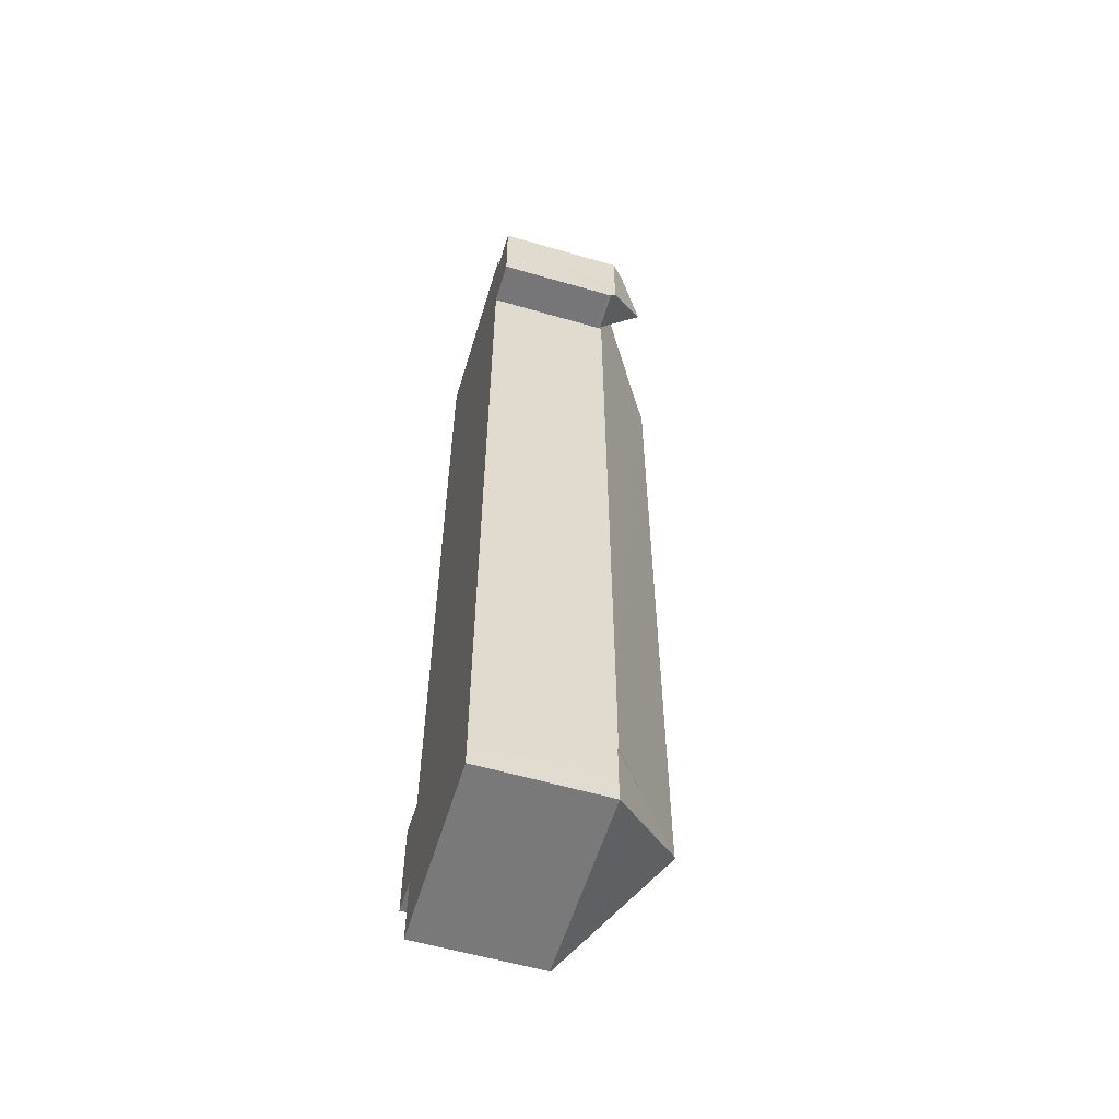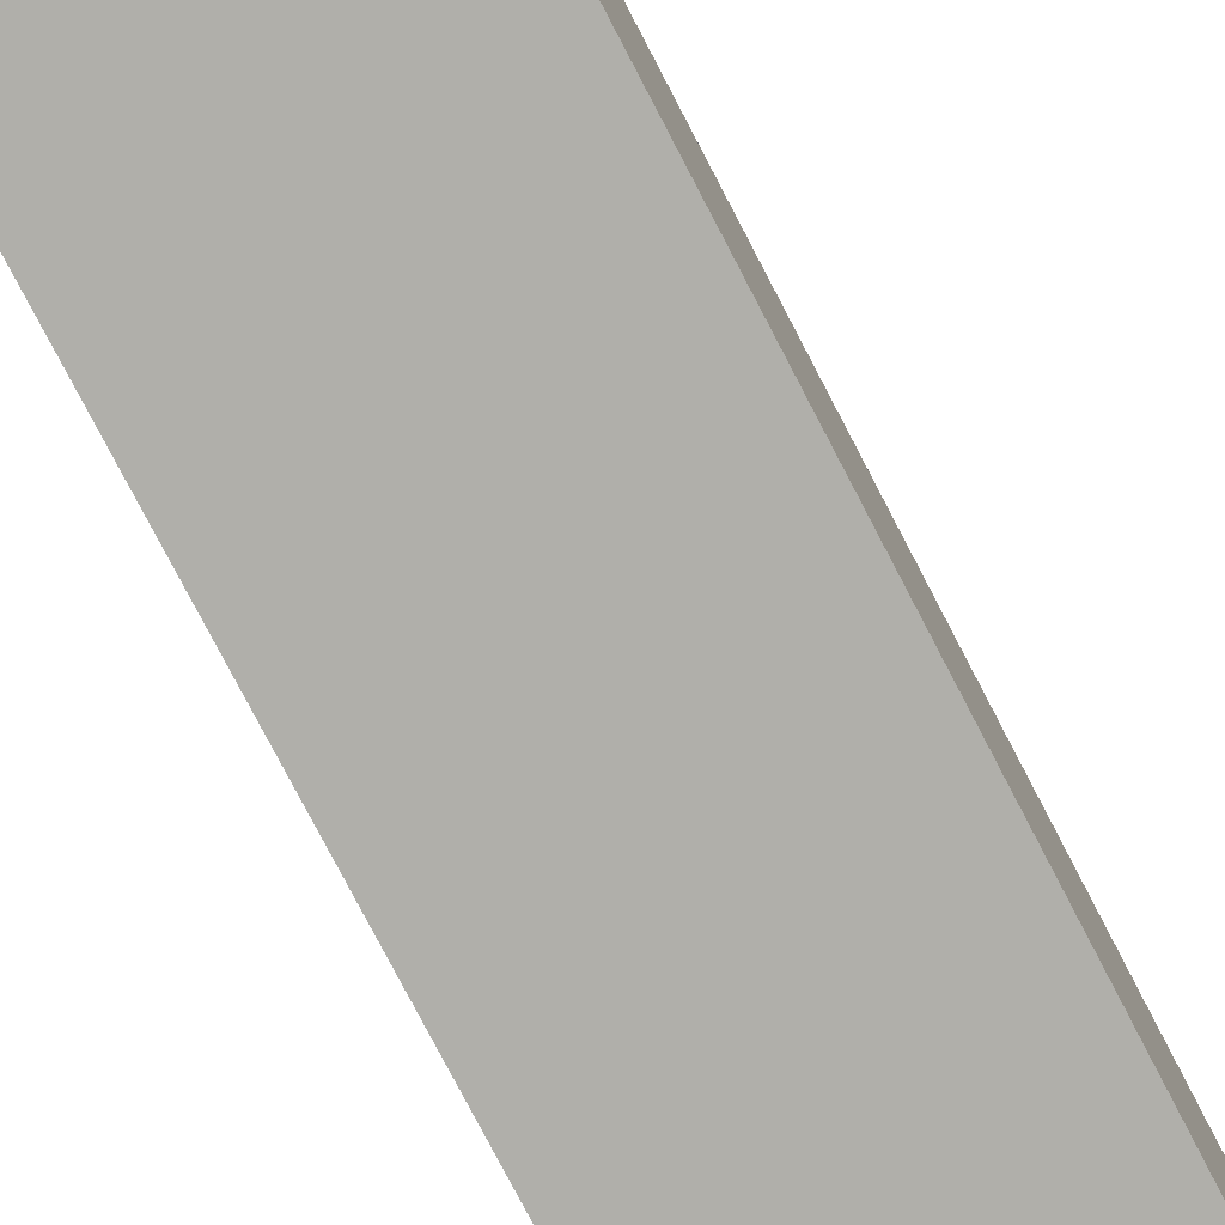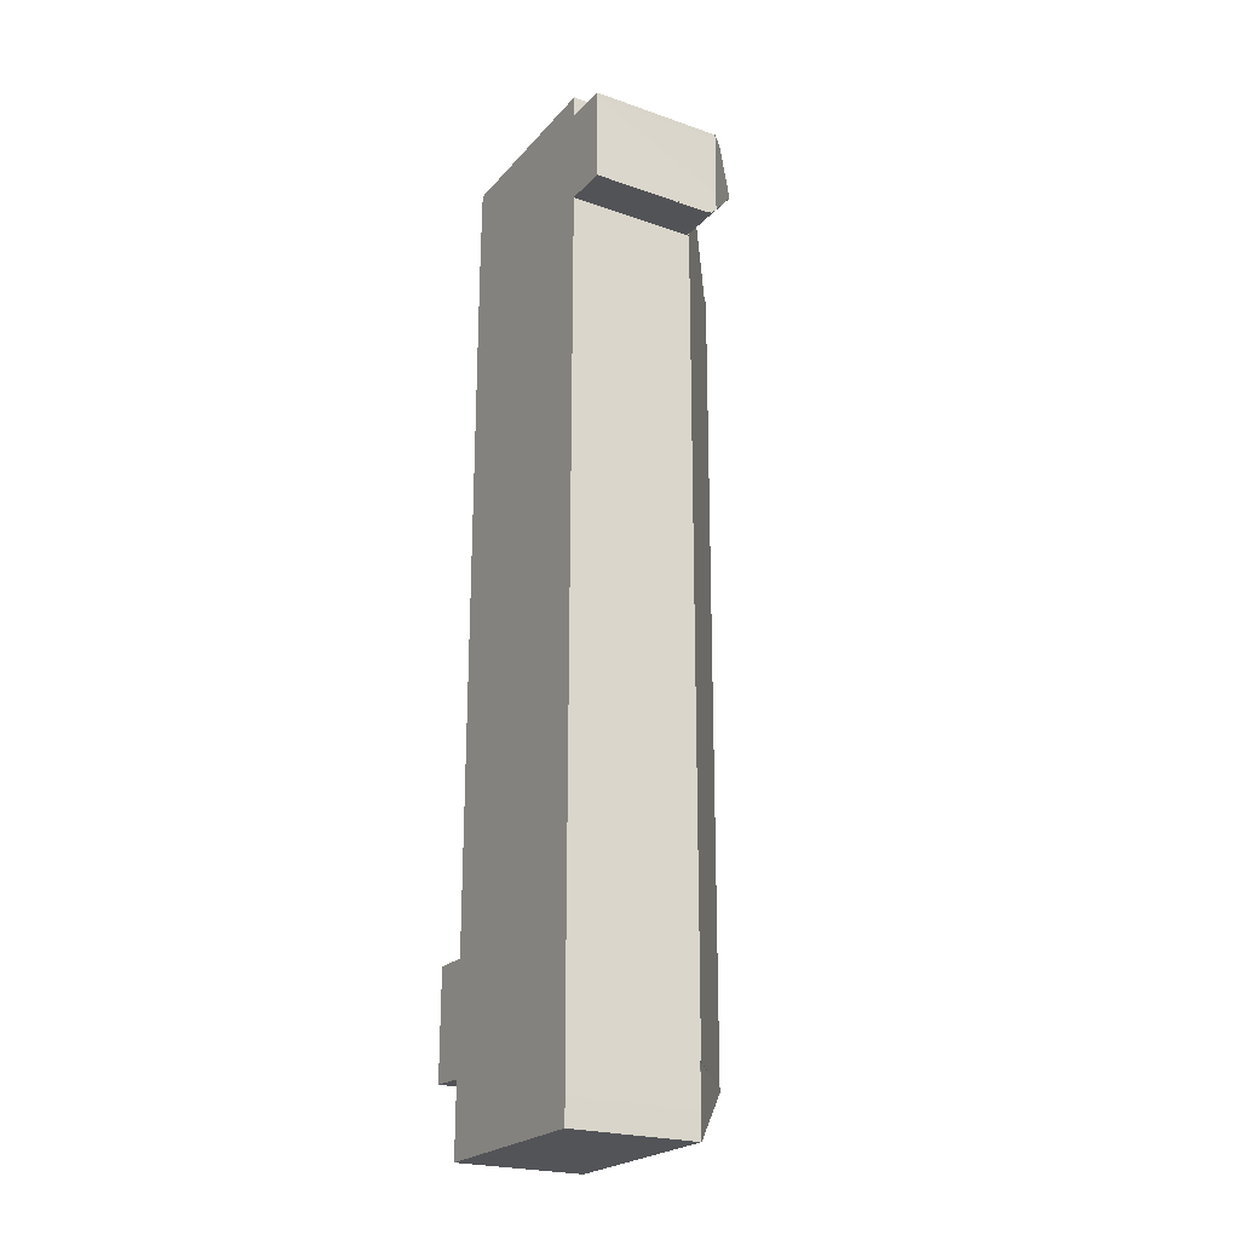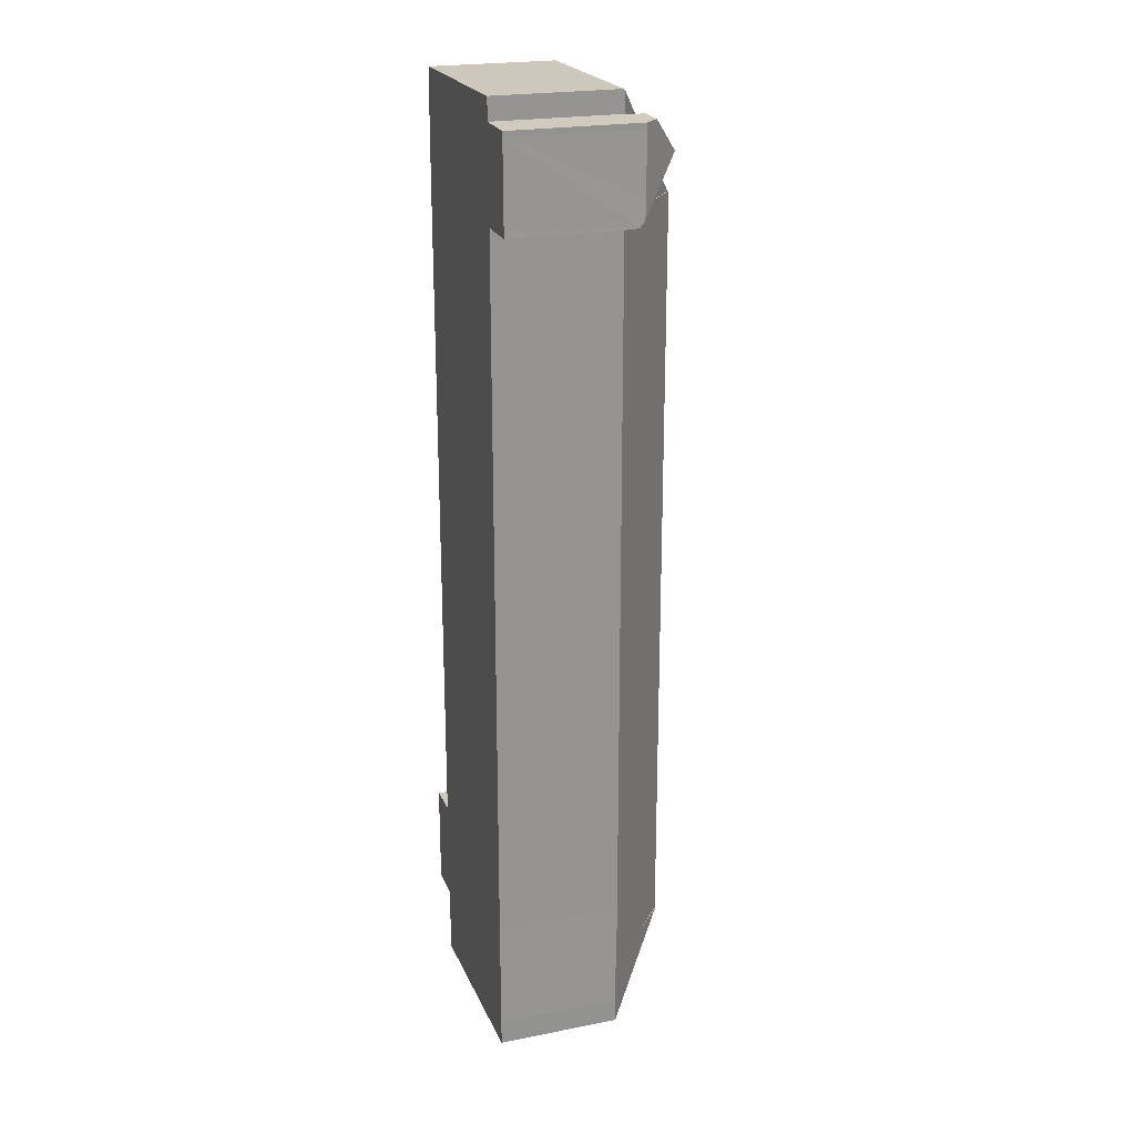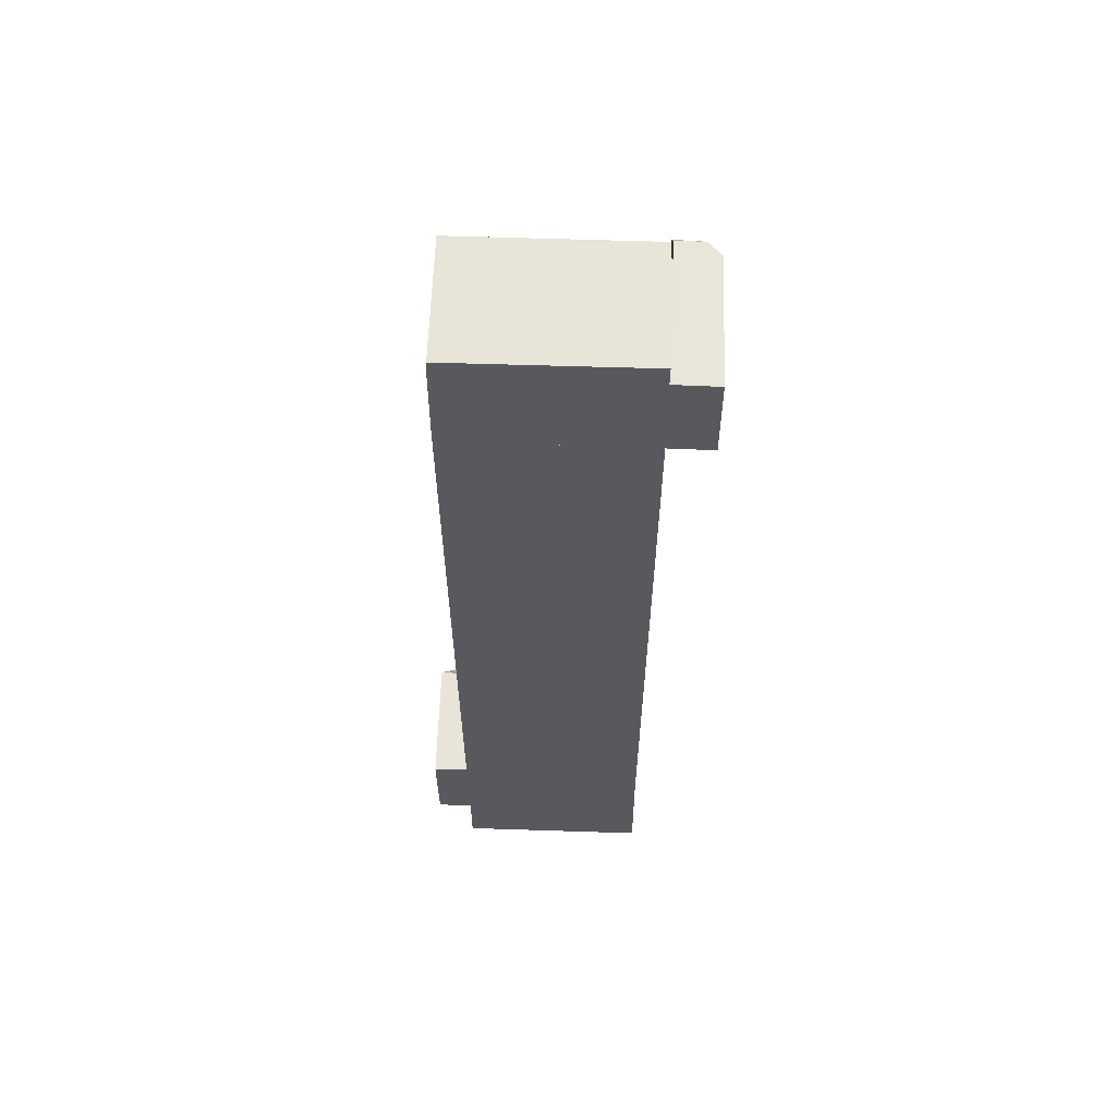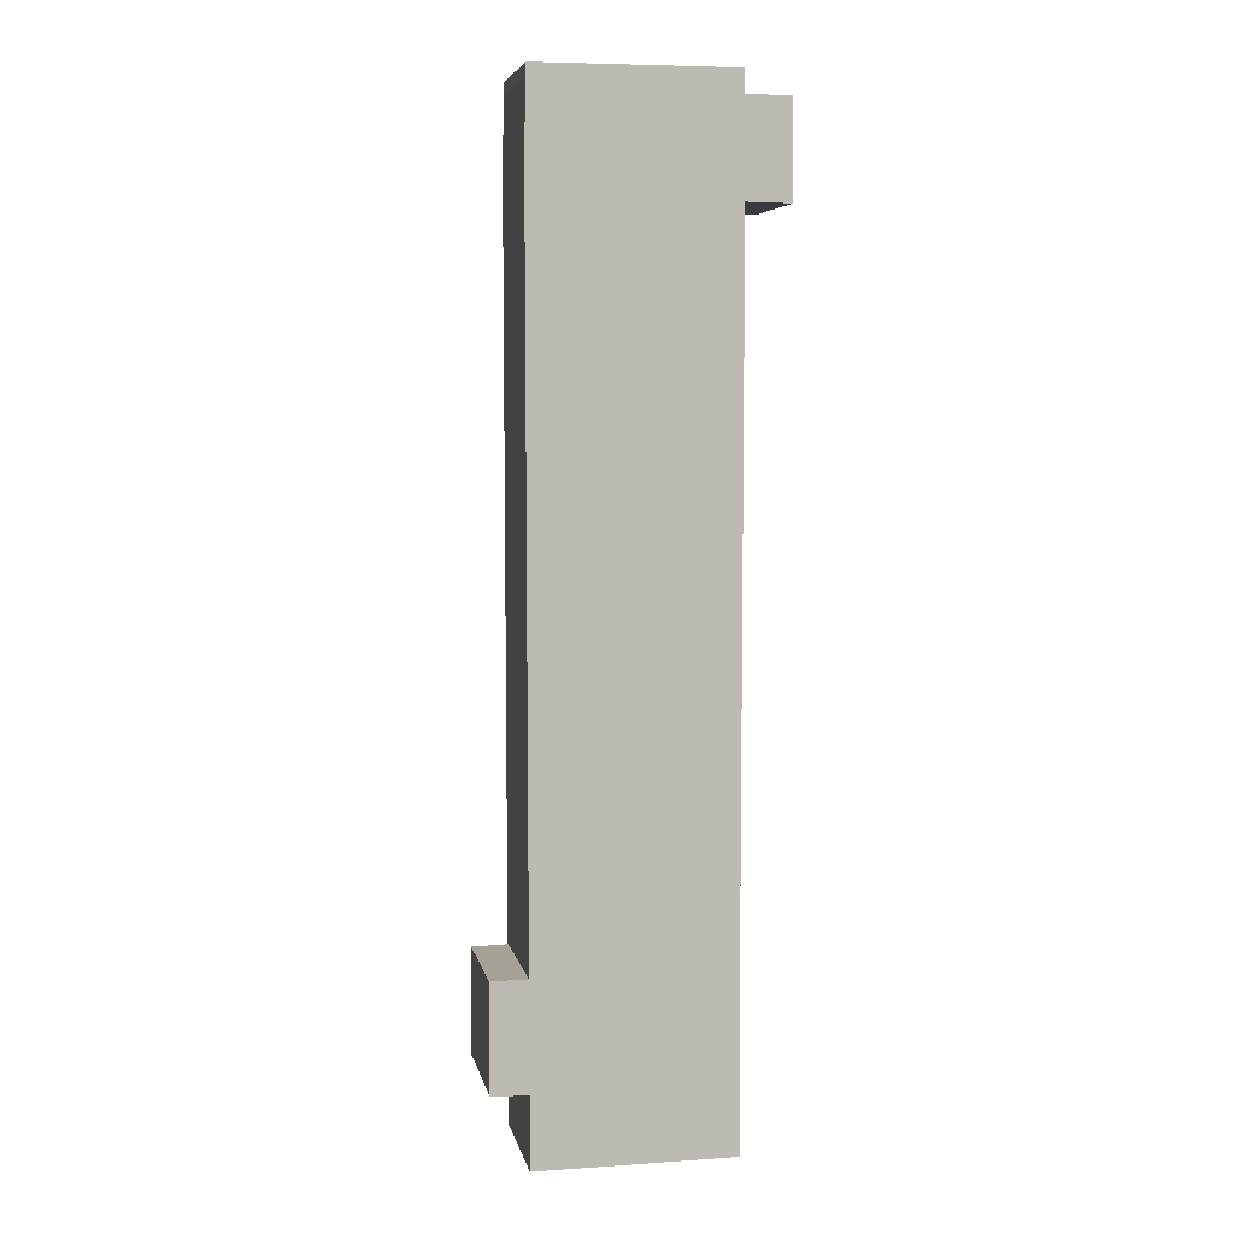
<metadata>
{"format":"obj","ext":"obj","renderer":"f3d","projection":"perspective","resolution":1024,"background":"white","views":[{"elev":-57.8,"azim":73.2,"up":"+Z"},{"elev":-78.0,"azim":27.5,"up":"+Y"},{"elev":-23.1,"azim":59.6,"up":"+Z"},{"elev":22.2,"azim":71.1,"up":"+Z"},{"elev":60.3,"azim":1.9,"up":"+Z"},{"elev":6.1,"azim":-11.4,"up":"+Z"}]}
</metadata>
<code>
v  21.13 11.45 67.96
v  20.9 11.65 71.12
v  21.13 11.45 71.12
v  12.11 18.95 62.7
v  20.9 11.64 72.95
v  21.13 11.45 62.69
v  3.196 11.53 64.24
v  3.198 11.54 62.72
v  3.34 11.65 72.98
v  3.283 11.6 71.9
v  3.346 11.57 73.09
v  20.9 11.52 73.13
v  20.9 -4.355e-15 71.12
v  20.9 -4.467e-15 72.95
v  20.9 -4.478e-15 73.13
v  21.13 -4.355e-15 71.12
v  21.13 -3.839e-15 62.69
v  21.13 -4.161e-15 67.96
v  3.346 -4.475e-15 73.09
v  12.11 -3.839e-15 62.7
v  3.198 -3.84e-15 62.72
v  3.283 -4.403e-15 71.9
v  3.196 -3.934e-15 64.24
v  3.34 -4.469e-15 72.98
v  12.08 19.07 0.185
v  3.198 11.61 62.72
v  12.11 19.06 62.7
v  3.206 11.62 56.17
v  3.274 11.72 2.741
v  3.277 11.73 0.233
v  12.08 19.07 -10.09
v  3.277 11.73 0.133
v  3.026 11.52 0.134
v  3.025 11.52 -0.339
v  3.02 11.52 -4.924
v  3.015 11.52 -9.51
v  7.019 14.85 -10.09
v  3.307 11.76 -9.606
v  3.306 11.76 -10.08
v  3.015 11.52 -9.594
v  21.13 11.53 62.66
v  21 11.64 62.66
v  21.13 11.53 62.69
v  20.96 11.67 0.136
v  20.95 11.67 -3.602
v  17.13 14.85 -10.09
v  21.01 11.62 -10.09
v  3.206 -3.44e-15 56.17
v  3.274 -1.678e-16 2.741
v  3.277 -1.427e-17 0.233
v  3.277 -8.144e-18 0.133
v  3.307 5.882e-16 -9.606
v  3.306 6.174e-16 -10.08
v  3.015 5.875e-16 -9.594
v  3.026 -8.205e-18 0.134
v  3.015 5.823e-16 -9.51
v  3.02 3.015e-16 -4.924
v  3.025 2.076e-17 -0.339
v  21.13 -3.837e-15 62.66
v  21 -3.837e-15 62.66
v  20.96 -8.328e-18 0.136
v  20.95 2.206e-16 -3.602
v  21.01 6.18e-16 -10.09
v  17.13 6.178e-16 -10.09
v  7.019 6.175e-16 -10.09
v  12.08 6.177e-16 -10.09
v  21 11.58 -16.07
v  12.08 19.15 -10.09
v  21.01 11.56 -10.09
v  21.04 11.54 -13.48
v  21.04 11.54 -13.76
v  3.289 11.69 -15.97
v  9.741 11.58 -16.06
v  3.289 11.58 -16.06
v  3.306 11.7 -10.08
v  21.04 8.427e-16 -13.76
v  21.04 8.255e-16 -13.48
v  21 9.839e-16 -16.07
v  9.741 9.835e-16 -16.06
v  3.289 9.833e-16 -16.06
v  3.289 9.779e-16 -15.97
v  21.13 15.94 67.96
v  24.94 11.99 64.88
v  24.98 11.95 63.23
v  24.9 12.03 70.56
v  24.91 12.02 71.05
v  23.68 13.3 71.07
v  21.13 11.48 62.69
v  24.99 11.48 62.68
v  21.13 13.26 71.12
v  24.91 -4.351e-15 71.05
v  23.68 -4.352e-15 71.07
v  24.9 -4.32e-15 70.56
v  24.98 -3.872e-15 63.23
v  24.99 -3.838e-15 62.68
v  24.94 -3.973e-15 64.88
v  0.207 11.54 -9.477
v  3.015 11.46 -9.594
v  3.02 14.61 -4.924
v  0.008 11.32 -9.469
v  0 11.3 6.92e-16
v  3.026 11.2 0.134
v  0 11.2 0.151
v  0.008 5.798e-16 -9.469
v  0.207 5.803e-16 -9.477
v  0 -9.246e-18 0.151
v  0 0 0
v  21.13 11.13 62.66
v  24.99 11.13 62.68
v  24.99 11.13 62.6
v  21.13 11.13 62.69
v  24.99 -3.833e-15 62.6
g defaultobject
f 1 2 3
f 2 4 5
f 4 2 1
f 4 1 6
f 7 4 8
f 4 7 9
f 9 7 10
f 11 4 9
f 4 11 12
f 4 12 5
f 5 13 2
f 13 5 12
f 13 12 14
f 14 12 15
f 16 1 3
f 1 16 6
f 6 16 17
f 17 16 18
f 13 3 2
f 3 13 16
f 19 12 11
f 12 19 15
f 6 8 4
f 8 6 17
f 8 17 20
f 8 20 21
f 21 7 8
f 7 21 10
f 10 21 22
f 22 21 23
f 22 9 10
f 9 22 11
f 11 22 19
f 19 22 24
f 16 13 18
f 20 23 21
f 23 20 22
f 22 20 24
f 24 20 17
f 24 17 19
f 19 17 13
f 19 13 15
f 13 17 18
f 15 13 14
f 25 26 27
f 26 25 28
f 28 25 29
f 29 25 30
f 30 25 31
f 30 31 32
f 32 31 33
f 33 31 34
f 34 31 35
f 35 31 36
f 36 31 37
f 36 37 38
f 38 37 39
f 40 36 38
f 41 42 43
f 42 27 43
f 27 42 44
f 27 44 25
f 25 44 31
f 31 44 45
f 31 45 46
f 46 45 47
f 28 21 26
f 21 28 29
f 21 29 48
f 48 29 49
f 49 29 30
f 49 30 32
f 49 32 50
f 50 32 51
f 39 52 38
f 52 39 53
f 54 36 40
f 36 54 35
f 35 54 34
f 34 54 33
f 33 54 55
f 55 54 56
f 55 56 57
f 55 57 58
f 26 43 27
f 43 26 21
f 43 21 20
f 43 20 17
f 33 51 32
f 51 33 55
f 17 41 43
f 41 17 59
f 60 44 42
f 44 60 61
f 44 61 45
f 45 61 62
f 45 62 47
f 47 62 63
f 41 60 42
f 60 41 59
f 46 37 31
f 37 46 47
f 37 47 63
f 37 63 39
f 39 63 64
f 39 64 53
f 53 64 65
f 65 64 66
f 52 40 38
f 40 52 54
f 65 52 53
f 52 65 57
f 57 65 58
f 58 65 66
f 58 66 55
f 55 66 51
f 51 66 50
f 50 66 49
f 49 66 48
f 48 66 64
f 48 64 63
f 48 63 62
f 48 62 61
f 48 61 60
f 48 60 21
f 21 60 20
f 20 60 17
f 17 60 59
f 52 56 54
f 56 52 57
f 46 67 68
f 67 46 69
f 67 69 70
f 67 70 71
f 72 73 74
f 73 72 68
f 73 68 67
f 75 68 72
f 68 75 37
f 37 46 68
f 46 37 75
f 46 75 69
f 69 75 53
f 69 53 63
f 63 53 65
f 63 65 66
f 63 66 64
f 63 70 69
f 70 63 71
f 71 63 76
f 76 63 77
f 71 78 67
f 78 71 76
f 78 73 67
f 73 78 74
f 74 78 79
f 74 79 80
f 74 75 72
f 75 74 53
f 53 74 80
f 53 80 81
f 64 77 63
f 77 64 76
f 76 64 78
f 78 64 79
f 79 64 66
f 79 66 65
f 79 65 80
f 80 65 53
f 80 53 81
f 82 83 84
f 83 82 85
f 85 82 86
f 86 82 87
f 88 84 89
f 84 88 82
f 87 82 90
f 16 87 90
f 87 16 86
f 86 16 91
f 91 16 92
f 86 93 85
f 93 86 91
f 93 83 85
f 83 93 84
f 84 93 89
f 89 93 94
f 89 94 95
f 94 93 96
f 95 88 89
f 88 95 17
f 88 90 82
f 90 88 16
f 16 88 18
f 18 88 17
f 94 17 95
f 17 94 96
f 17 96 18
f 18 96 93
f 18 93 16
f 16 93 92
f 92 93 91
f 97 36 98
f 36 97 99
f 100 99 97
f 99 100 101
f 102 101 103
f 101 102 34
f 101 34 99
f 34 36 99
f 36 34 102
f 36 102 98
f 98 102 54
f 54 102 55
f 54 55 58
f 54 58 57
f 54 57 56
f 54 97 98
f 97 54 100
f 100 54 104
f 104 54 105
f 104 101 100
f 101 104 103
f 103 104 106
f 106 104 107
f 106 102 103
f 102 106 55
f 56 105 54
f 105 56 57
f 105 57 104
f 104 57 107
f 107 57 58
f 107 58 55
f 107 55 106
f 108 109 110
f 109 108 111
f 17 109 111
f 109 17 95
f 95 110 109
f 110 95 112
f 112 108 110
f 108 112 59
f 59 111 108
f 111 59 17
f 59 95 17
f 95 59 112

</code>
